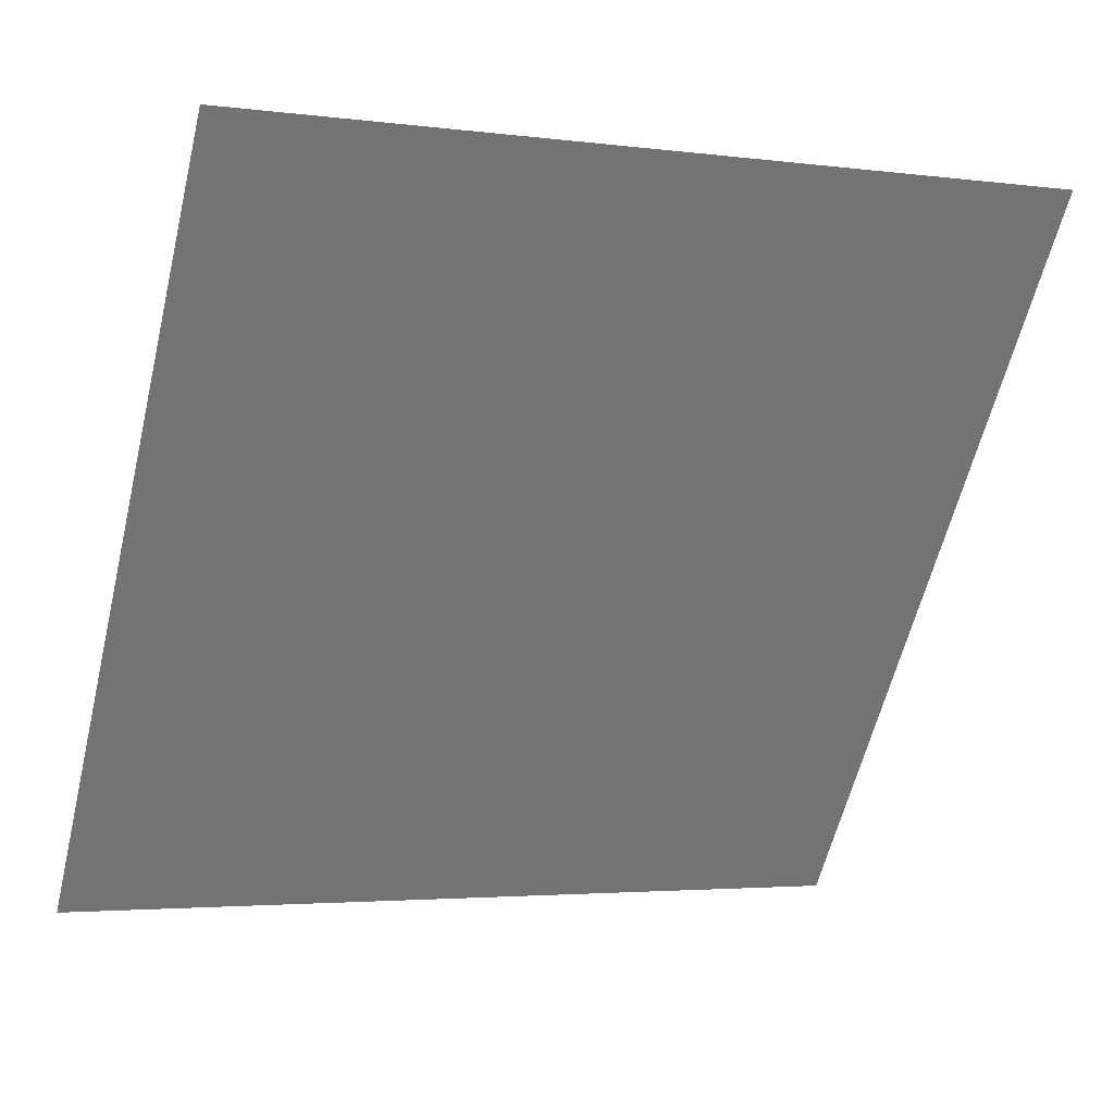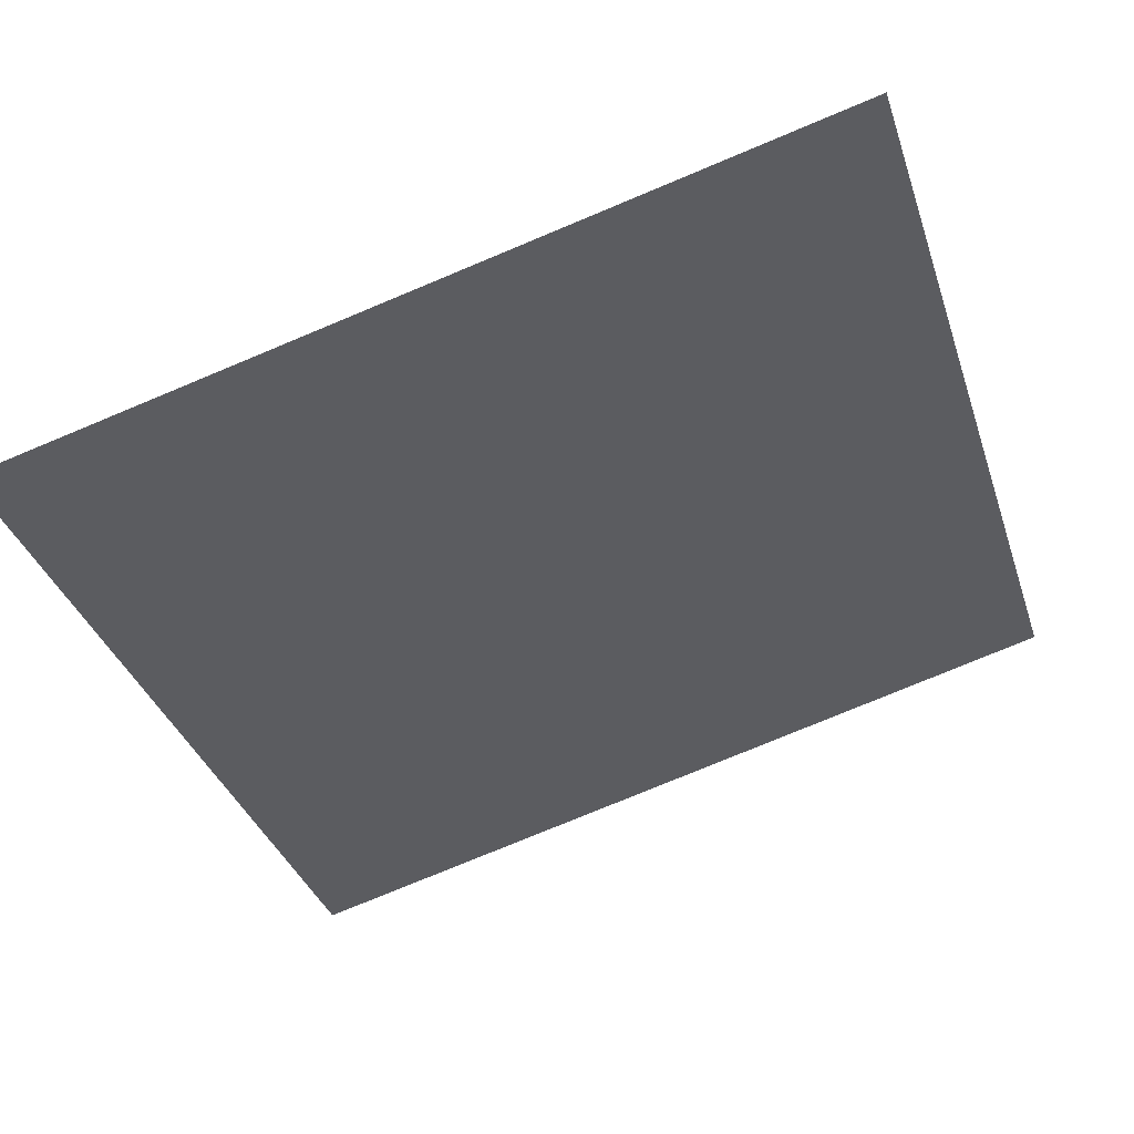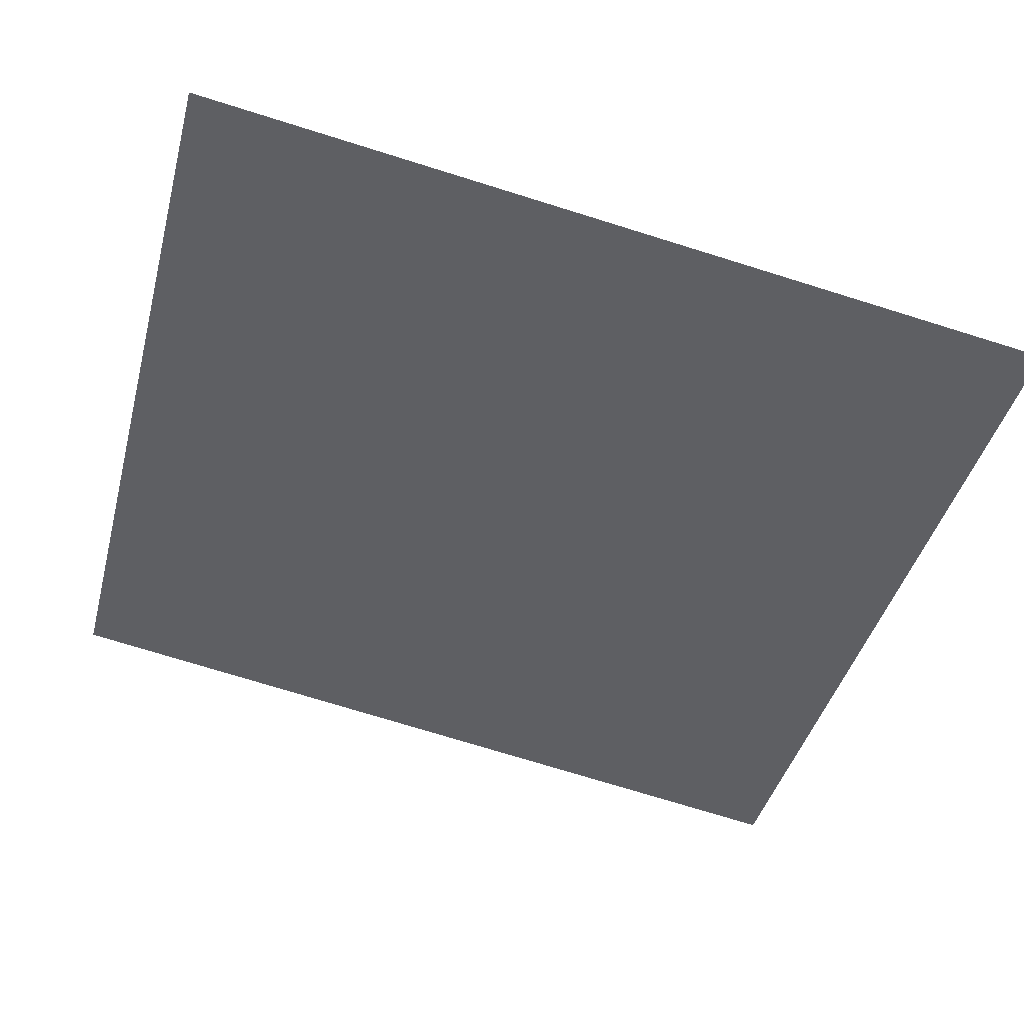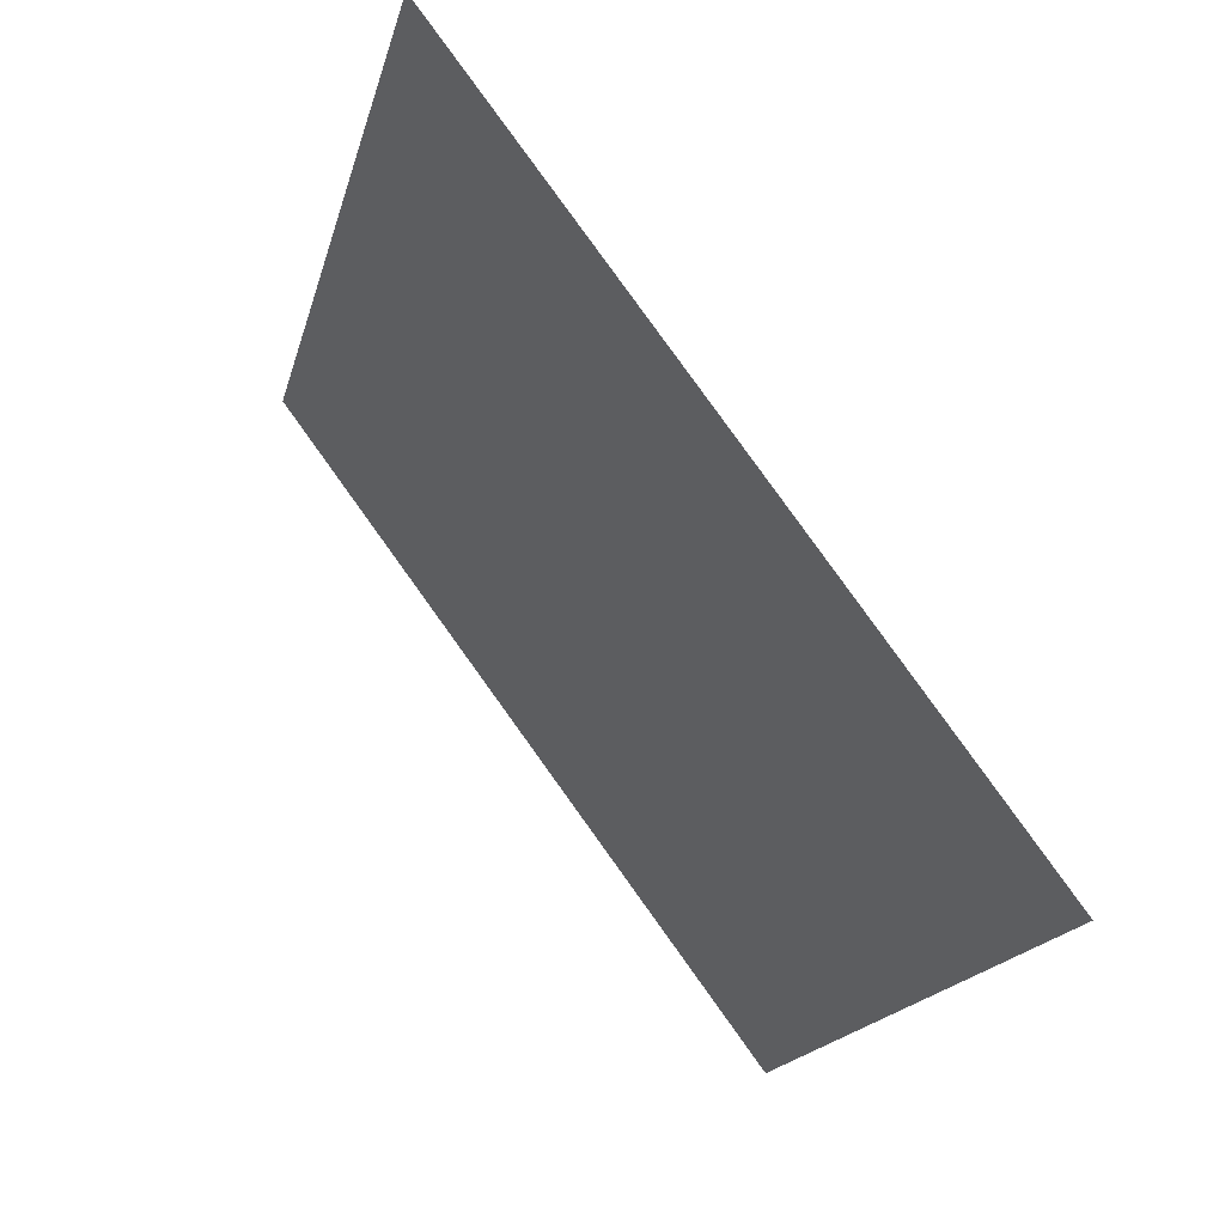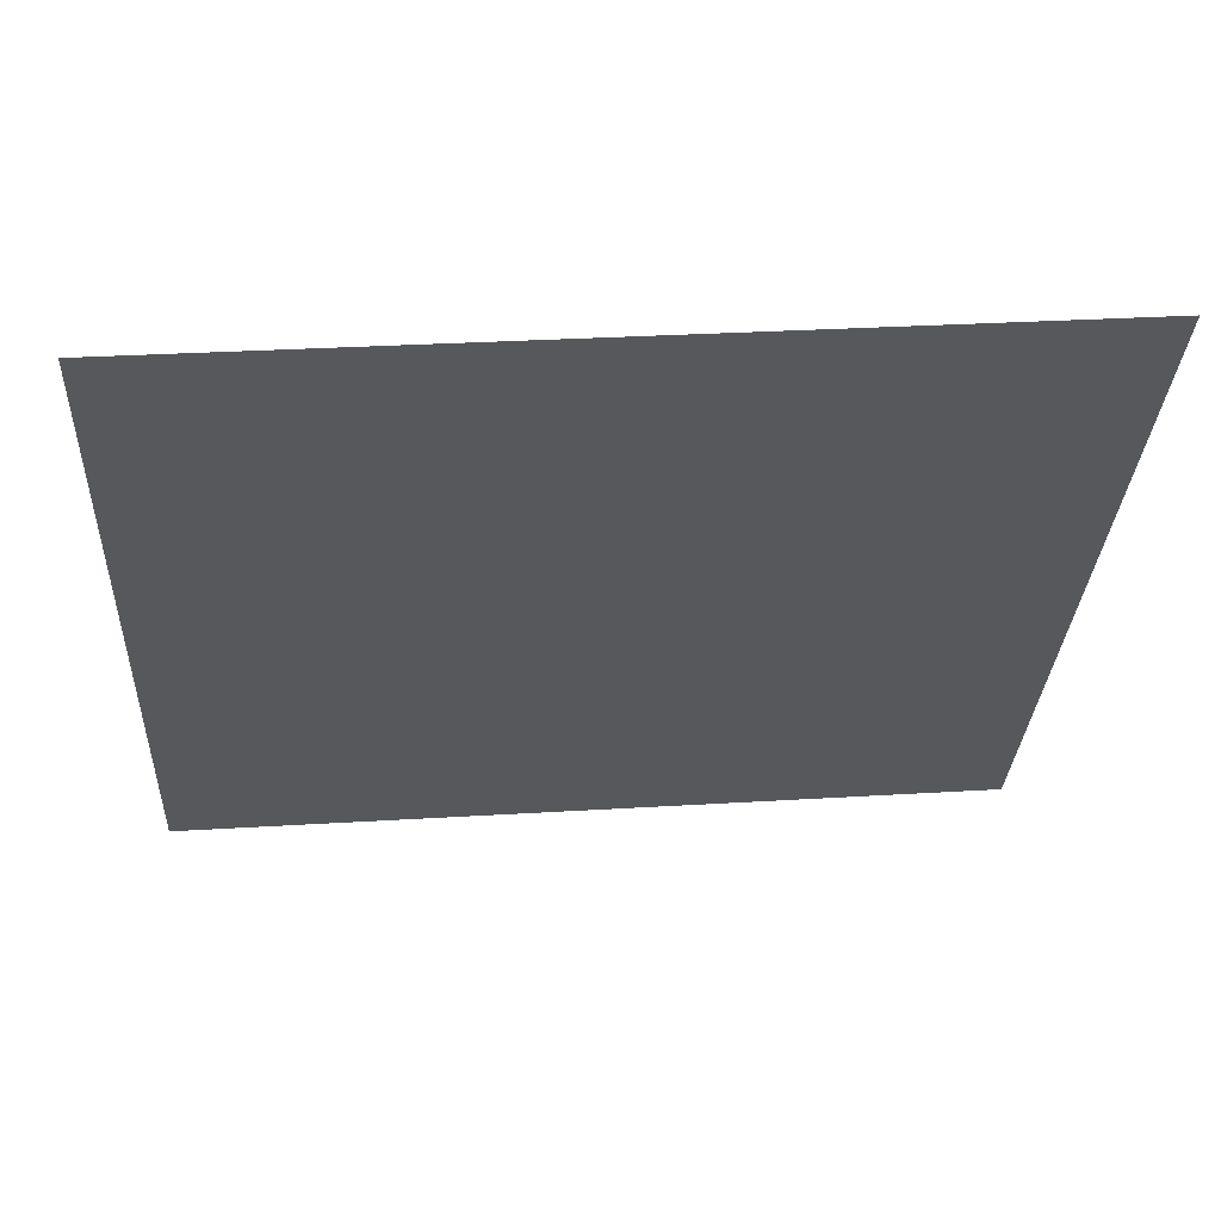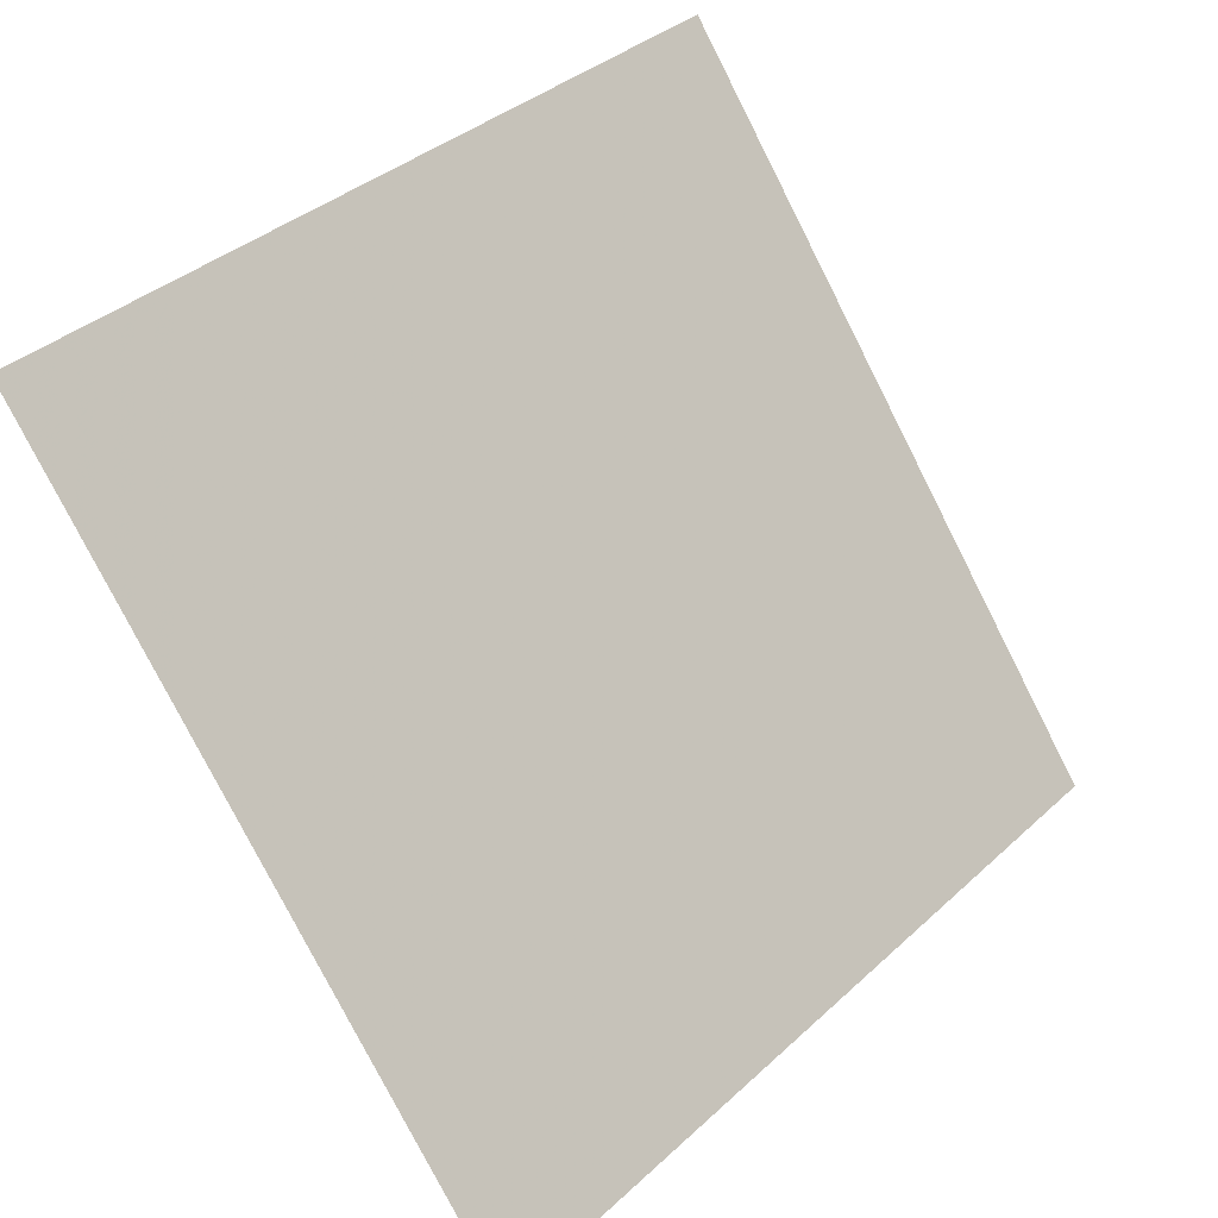
<metadata>
{"format":"obj","ext":"obj","renderer":"f3d","projection":"perspective","resolution":1024,"background":"white","views":[{"elev":-4.5,"azim":155.1,"up":"+Z"},{"elev":-74.5,"azim":-157.0,"up":"+Y"},{"elev":-79.2,"azim":163.4,"up":"+Y"},{"elev":-16.6,"azim":-104.2,"up":"+Z"},{"elev":24.7,"azim":173.6,"up":"+Z"},{"elev":37.5,"azim":-50.8,"up":"+Z"}]}
</metadata>
<code>
v 0.1065 0.8306 0.5692
v 0.09997 0.8307 0.5693
v 0.1001 0.8347 0.5746
v 0.1066 0.8345 0.5745
f 4 3 2 1

</code>
